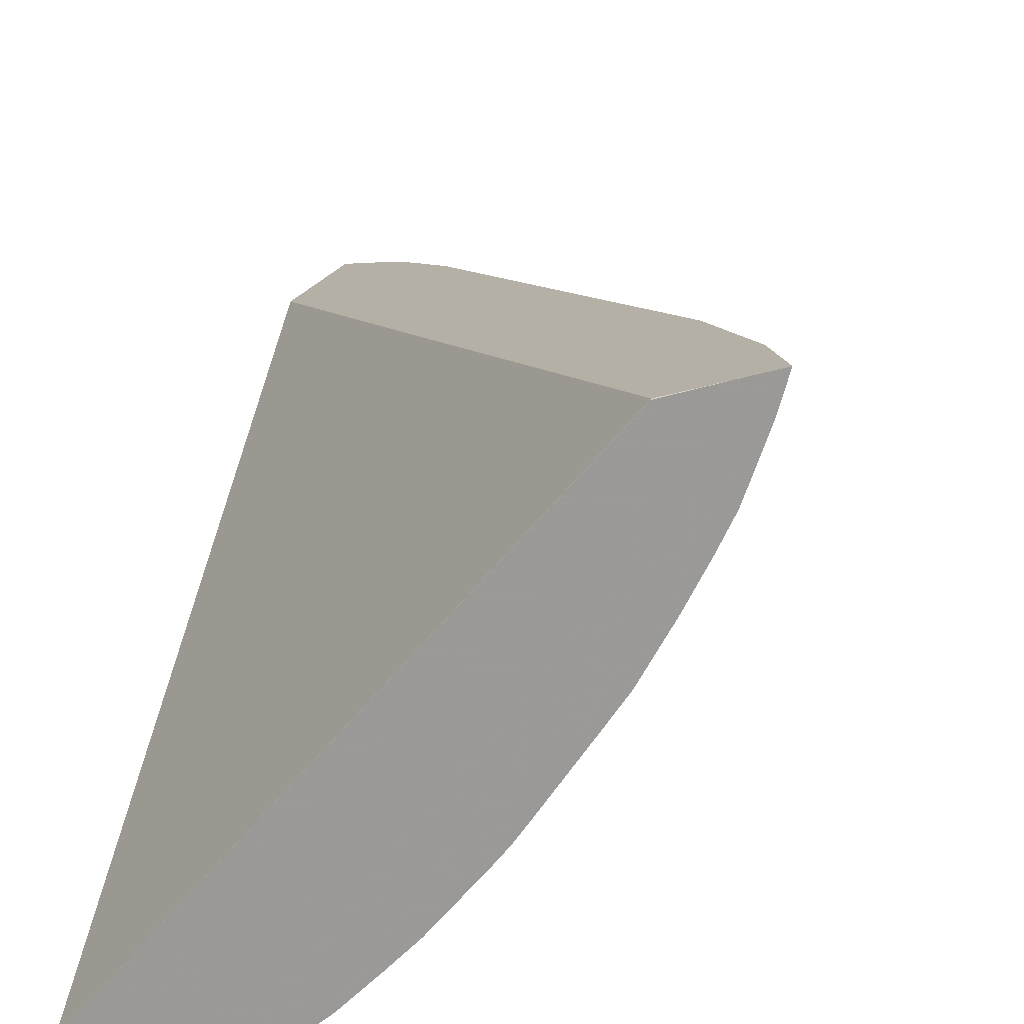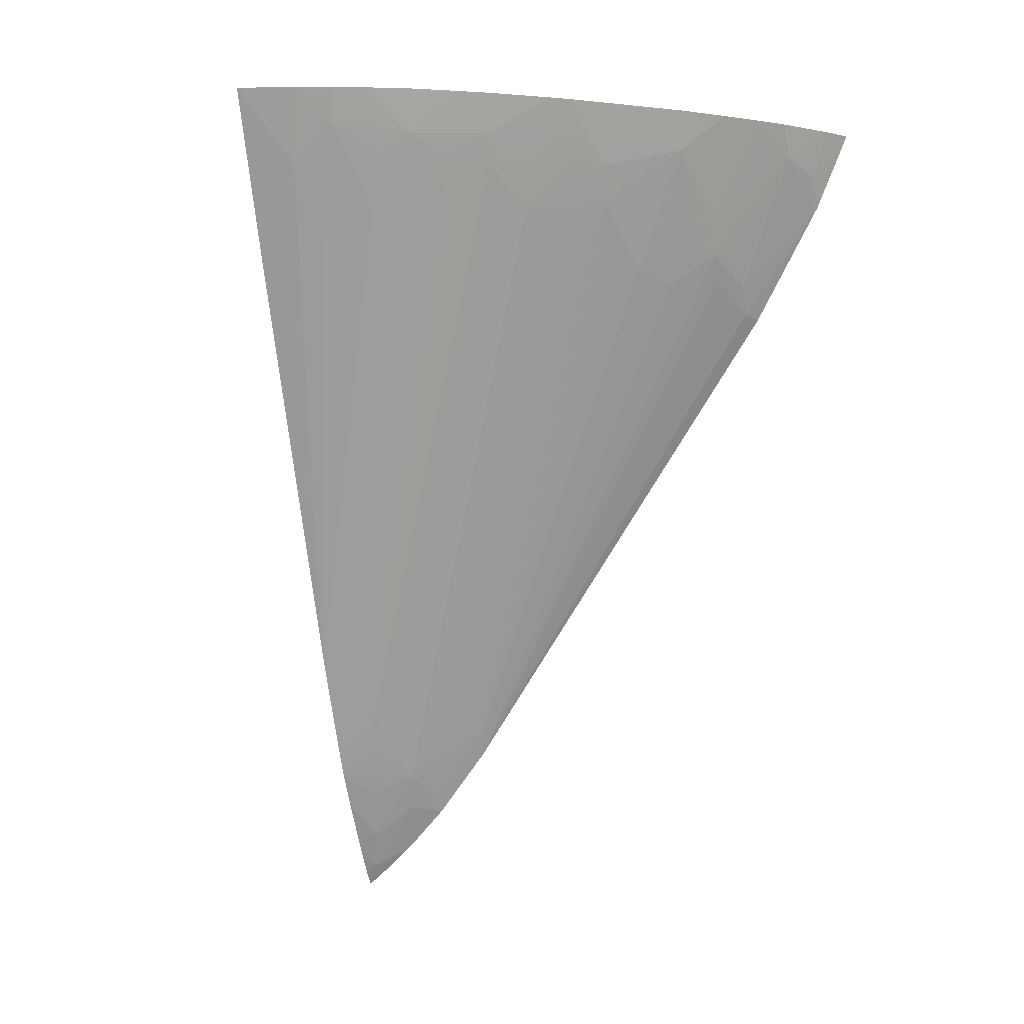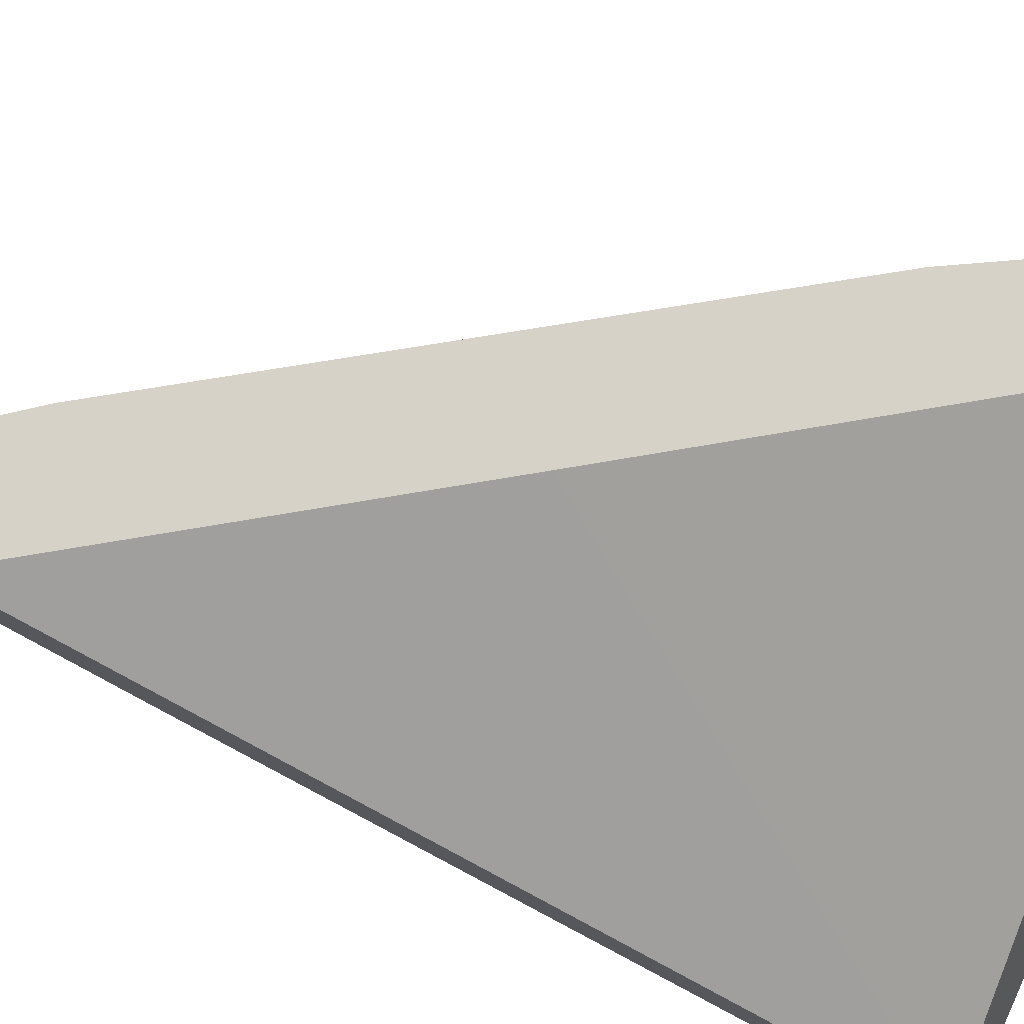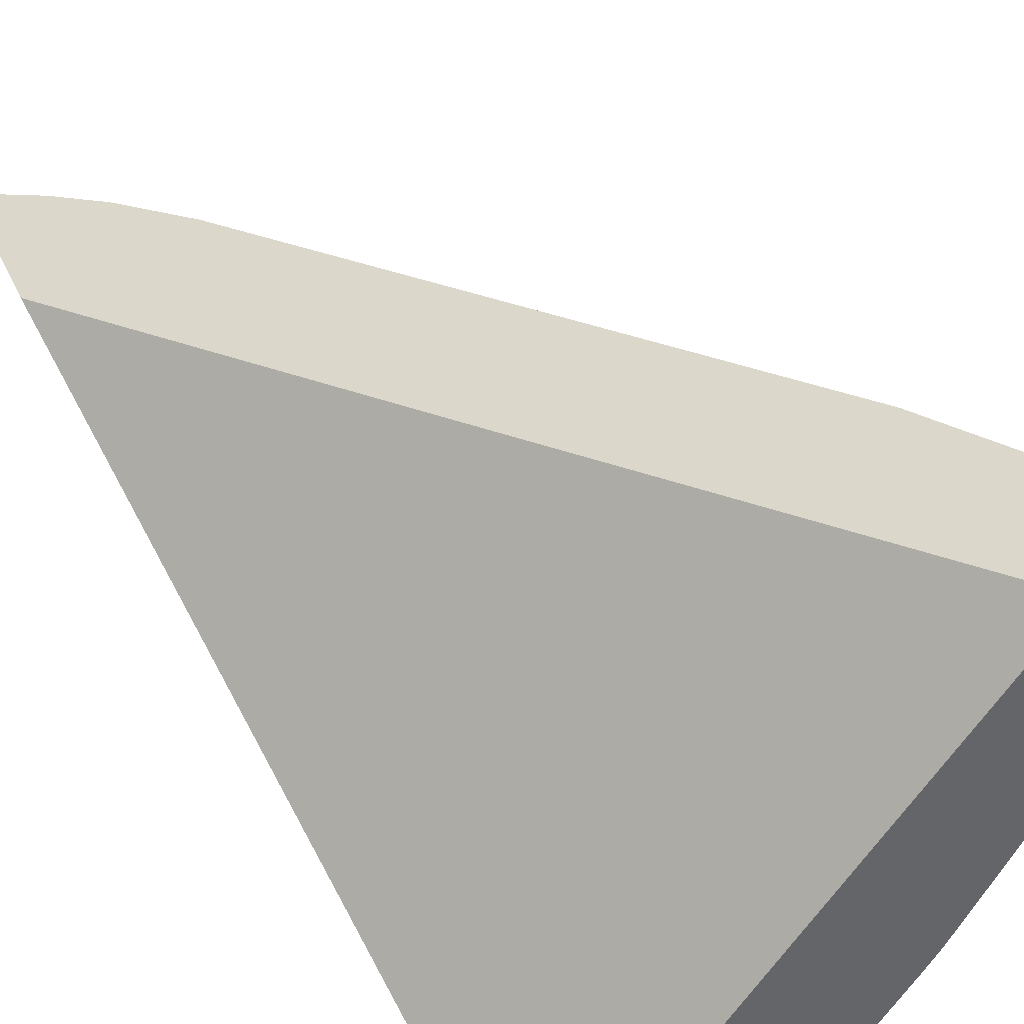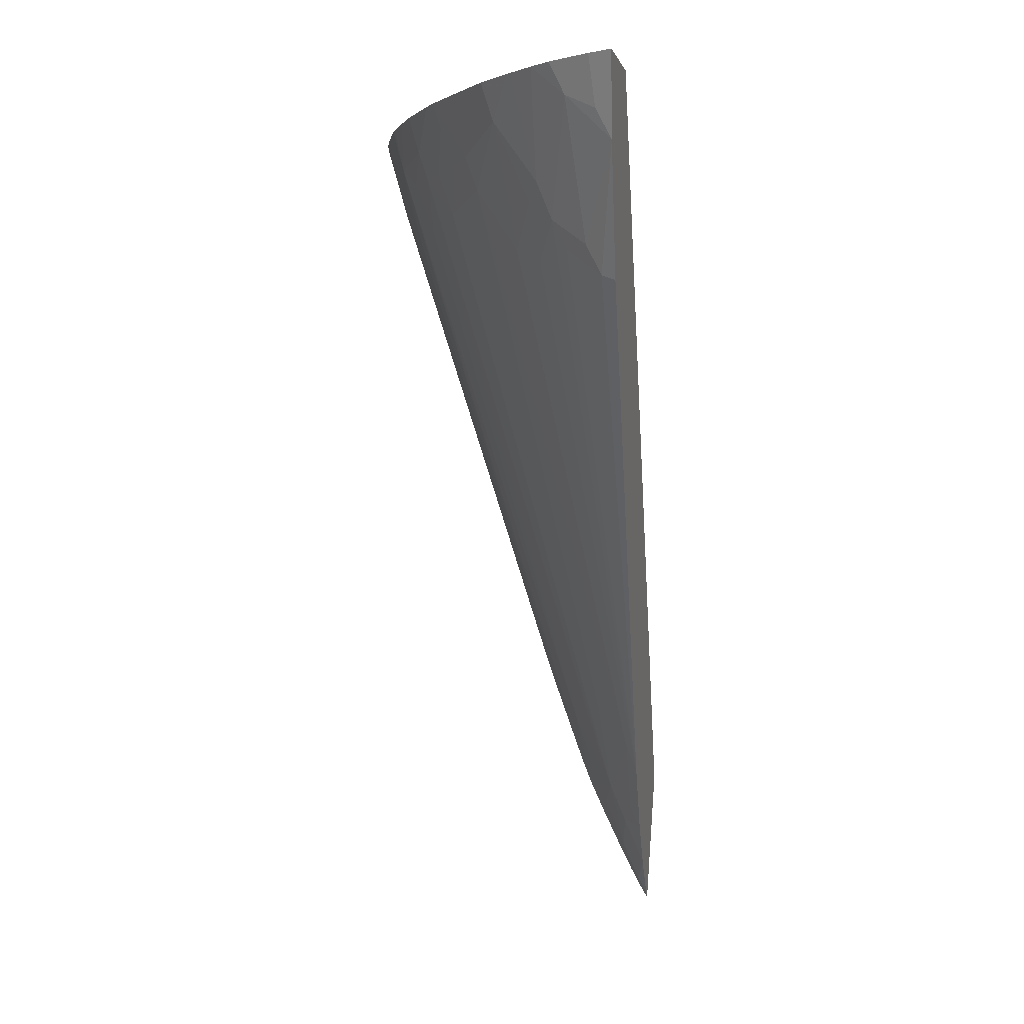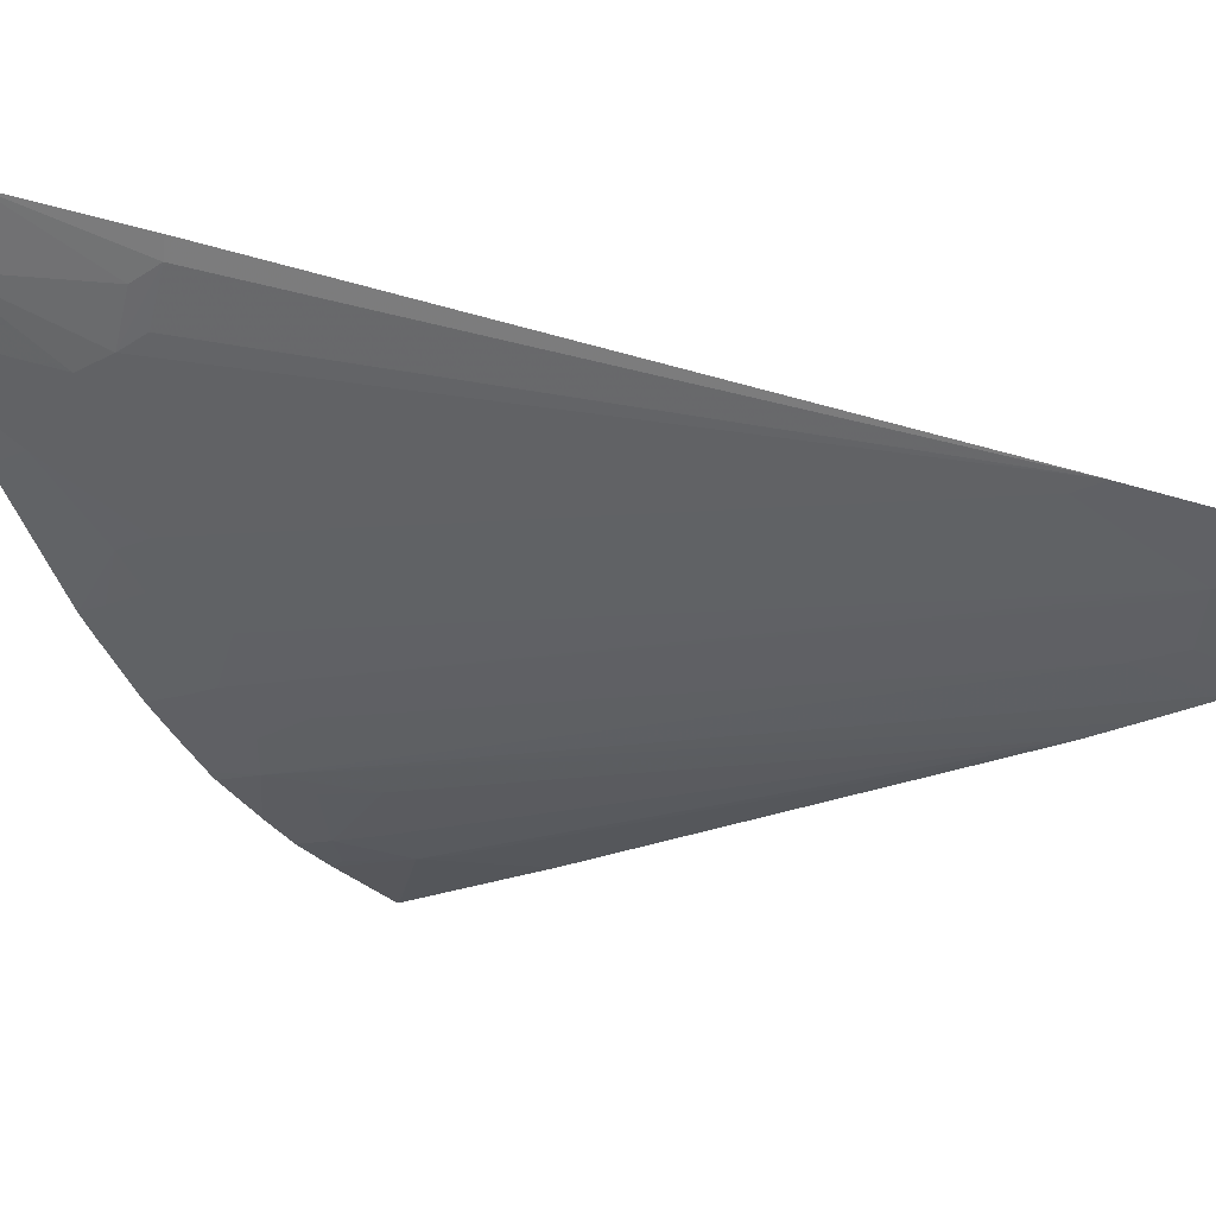
<metadata>
{"format":"obj","ext":"obj","renderer":"f3d","projection":"perspective","resolution":1024,"background":"white","views":[{"elev":20.9,"azim":-165.6,"up":"+Z"},{"elev":0.6,"azim":-137.5,"up":"+Y"},{"elev":56.0,"azim":119.5,"up":"+Z"},{"elev":44.5,"azim":157.2,"up":"+Z"},{"elev":-3.0,"azim":-59.5,"up":"+Y"},{"elev":6.3,"azim":-37.4,"up":"+Z"}]}
</metadata>
<code>
v -0.05835 0.03597 0.04856
v -0.05792 0.03597 0.04842
v -0.05823 0.036 0.04809
v -0.05798 0.0352 0.04807
v -0.05823 0.03563 0.04849
v -0.0571 0.03599 0.04815
v -0.0571 0.03598 0.04816
v -0.05818 0.03601 0.04793
v -0.05786 0.03551 0.04746
v -0.05789 0.03469 0.04832
v -0.05123 0.03643 0.04108
v -0.05342 0.03005 0.04655
v -0.05793 0.03606 0.04721
v -0.05772 0.03609 0.04677
v -0.05695 0.03442 0.04643
v -0.05682 0.03378 0.04665
v -0.05695 0.03329 0.04735
v -0.05685 0.03278 0.04758
v -0.0569 0.03268 0.04786
v -0.05158 0.0365 0.04
v -0.04981 0.0242 0.04498
v -0.05745 0.03612 0.04622
v -0.0569 0.03552 0.04558
v -0.05672 0.03329 0.04687
v -0.05666 0.03416 0.04613
v -0.05599 0.03351 0.04551
v -0.05624 0.03323 0.0461
v -0.05201 0.0245 0.04571
v -0.05251 0.03647 0.04054
v -0.05158 0.03647 0.04001
v -0.0522 0.03521 0.04077
v -0.04982 0.02187 0.04482
v -0.05741 0.03613 0.04614
v -0.05701 0.03617 0.0454
v -0.057 0.03617 0.04539
v -0.05668 0.03617 0.04492
v -0.05611 0.03626 0.04405
v -0.05604 0.03521 0.0445
v -0.05654 0.0352 0.04523
v -0.05591 0.03464 0.04467
v -0.05576 0.034 0.04487
v -0.05211 0.02492 0.04556
v -0.05129 0.02374 0.04522
v -0.05123 0.02338 0.04538
v -0.05302 0.03645 0.04086
v -0.05254 0.0362 0.04065
v -0.05129 0.03379 0.04078
v -0.05127 0.03362 0.04083
v -0.05204 0.03471 0.04087
v -0.05055 0.02708 0.0428
v -0.05049 0.02653 0.04296
v -0.05047 0.02638 0.04301
v -0.05268 0.03521 0.04109
v -0.05288 0.0359 0.04096
v -0.04989 0.02192 0.04484
v -0.04987 0.02212 0.04468
v -0.05669 0.0362 0.04491
v -0.05589 0.03628 0.04373
v -0.0558 0.03584 0.04384
v -0.05567 0.03521 0.04402
v -0.05503 0.03449 0.04361
v -0.05109 0.0241 0.0447
v -0.05191 0.02559 0.04488
v -0.05172 0.02461 0.04523
v -0.05091 0.02346 0.0449
v -0.05064 0.02267 0.04514
v -0.05347 0.03643 0.0412
v -0.05038 0.02563 0.04325
v -0.05395 0.03569 0.04184
v -0.05314 0.03447 0.04172
v -0.05346 0.03531 0.04162
v -0.04996 0.02198 0.04487
v -0.05007 0.02227 0.04476
v -0.04992 0.02241 0.04454
v -0.05568 0.0363 0.04346
v -0.0549 0.0357 0.04281
v -0.05519 0.03521 0.04341
v -0.05479 0.03521 0.04293
v -0.05121 0.02463 0.04455
v -0.05094 0.02536 0.04388
v -0.05076 0.02463 0.04407
v -0.05019 0.02414 0.04376
v -0.05018 0.02406 0.0438
v -0.05052 0.02378 0.0443
v -0.05027 0.02291 0.04455
v -0.05058 0.02261 0.04511
v -0.05409 0.0364 0.04171
v -0.05026 0.02463 0.04359
v -0.05412 0.03441 0.04263
v -0.05424 0.03531 0.04231
v -0.05463 0.03637 0.04225
v -0.0542 0.0364 0.04181
v -0.05028 0.02463 0.04361
v -0.04998 0.02277 0.04437
v -0.05503 0.03635 0.04267
v -0.05503 0.03634 0.04267
v -0.05024 0.02449 0.04364
v -0.0501 0.02354 0.04402
f 1 2 6
f 1 6 11
f 1 11 20
f 1 20 29
f 1 29 45
f 1 45 67
f 1 67 87
f 1 87 92
f 1 92 91
f 1 91 95
f 1 95 75
f 1 75 58
f 1 58 37
f 1 37 57
f 1 57 35
f 1 35 34
f 1 34 33
f 1 33 22
f 1 22 14
f 1 14 13
f 1 13 8
f 1 8 3
f 1 3 4
f 1 4 5
f 1 5 10
f 1 10 19
f 1 19 28
f 1 28 44
f 1 44 66
f 1 66 86
f 1 86 72
f 1 72 55
f 1 55 32
f 1 32 21
f 1 21 12
f 1 12 7
f 1 7 2
f 2 7 6
f 3 8 9
f 3 9 4
f 4 9 10
f 4 10 5
f 6 7 11
f 7 12 11
f 8 13 9
f 9 13 14
f 9 14 15
f 9 15 16
f 9 16 17
f 9 17 10
f 10 17 18
f 10 18 19
f 11 12 21
f 11 21 32
f 11 32 56
f 11 56 74
f 11 74 94
f 11 94 98
f 11 98 83
f 11 83 82
f 11 82 97
f 11 97 88
f 11 88 68
f 11 68 52
f 11 52 51
f 11 51 50
f 11 50 48
f 11 48 47
f 11 47 30
f 11 30 20
f 14 22 15
f 15 22 23
f 15 23 16
f 16 24 18
f 16 18 17
f 16 23 25
f 16 25 26
f 16 26 27
f 16 27 28
f 16 28 24
f 18 24 28
f 18 28 19
f 20 30 31
f 20 31 29
f 22 33 23
f 23 33 34
f 23 34 35
f 23 35 36
f 23 36 37
f 23 37 38
f 23 38 39
f 23 39 26
f 23 26 25
f 26 39 40
f 26 40 41
f 26 41 42
f 26 42 27
f 27 42 28
f 28 42 43
f 28 43 44
f 29 31 46
f 29 46 45
f 30 47 31
f 31 47 48
f 31 48 49
f 31 49 50
f 31 50 51
f 31 51 52
f 31 52 53
f 31 53 54
f 31 54 46
f 32 55 56
f 35 57 36
f 36 57 37
f 37 58 38
f 38 58 59
f 38 59 60
f 38 60 40
f 38 40 39
f 40 60 61
f 40 61 62
f 40 62 63
f 40 63 42
f 40 42 41
f 42 63 64
f 42 64 43
f 43 62 44
f 43 64 62
f 44 62 65
f 44 65 66
f 45 46 54
f 45 54 67
f 48 50 49
f 52 68 69
f 52 69 70
f 52 70 54
f 52 54 53
f 54 70 71
f 54 71 69
f 54 69 67
f 55 72 73
f 55 73 56
f 56 73 74
f 58 75 76
f 58 76 59
f 59 76 77
f 59 77 61
f 59 61 60
f 61 77 78
f 61 78 62
f 62 79 80
f 62 80 81
f 62 81 82
f 62 82 83
f 62 83 84
f 62 84 85
f 62 85 65
f 62 64 63
f 62 78 79
f 65 85 73
f 65 73 66
f 66 73 86
f 67 69 87
f 68 88 69
f 69 89 90
f 69 90 76
f 69 76 91
f 69 91 92
f 69 92 87
f 69 71 70
f 69 88 93
f 69 93 80
f 69 80 89
f 72 86 73
f 73 85 94
f 73 94 74
f 75 95 76
f 76 90 78
f 76 78 77
f 76 95 96
f 76 96 91
f 78 90 89
f 78 89 80
f 78 80 79
f 80 93 97
f 80 97 82
f 80 82 81
f 83 98 84
f 84 98 85
f 85 98 94
f 88 97 93
f 91 96 95

</code>
